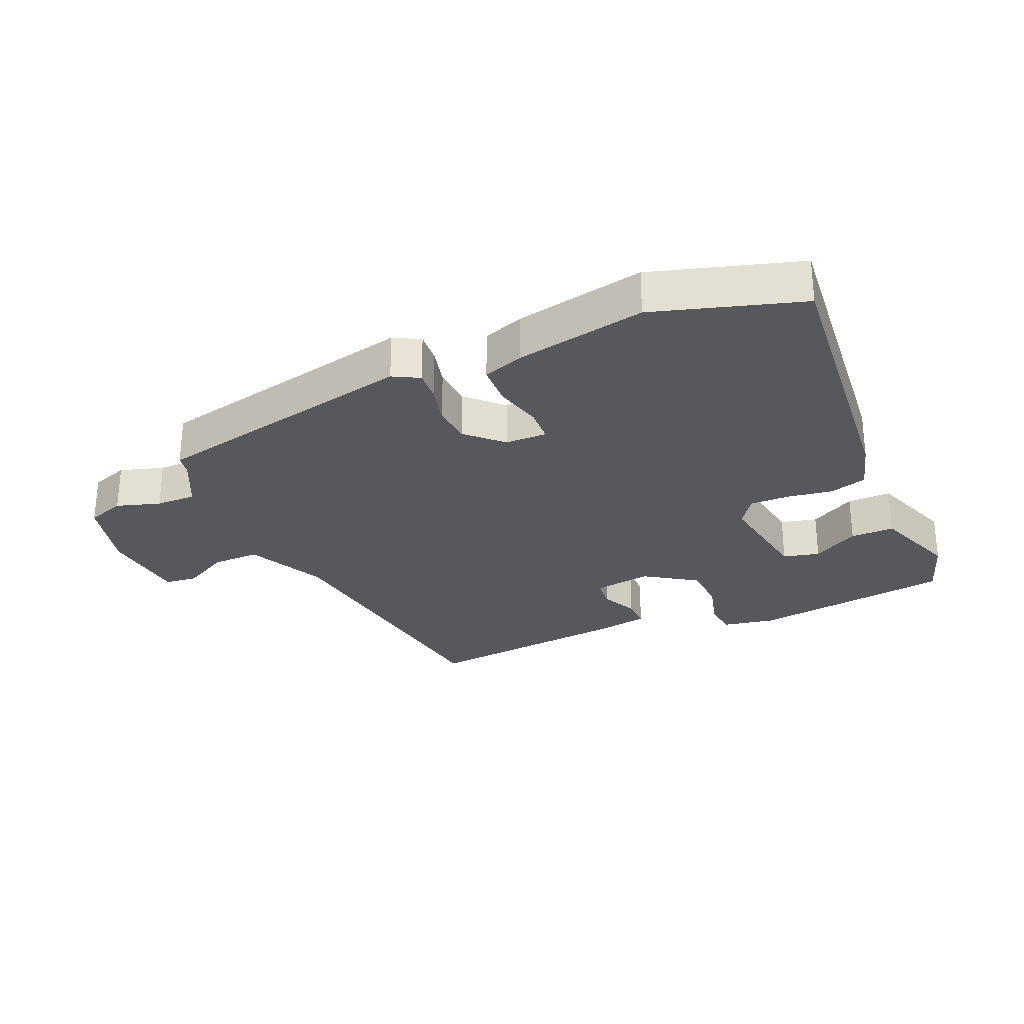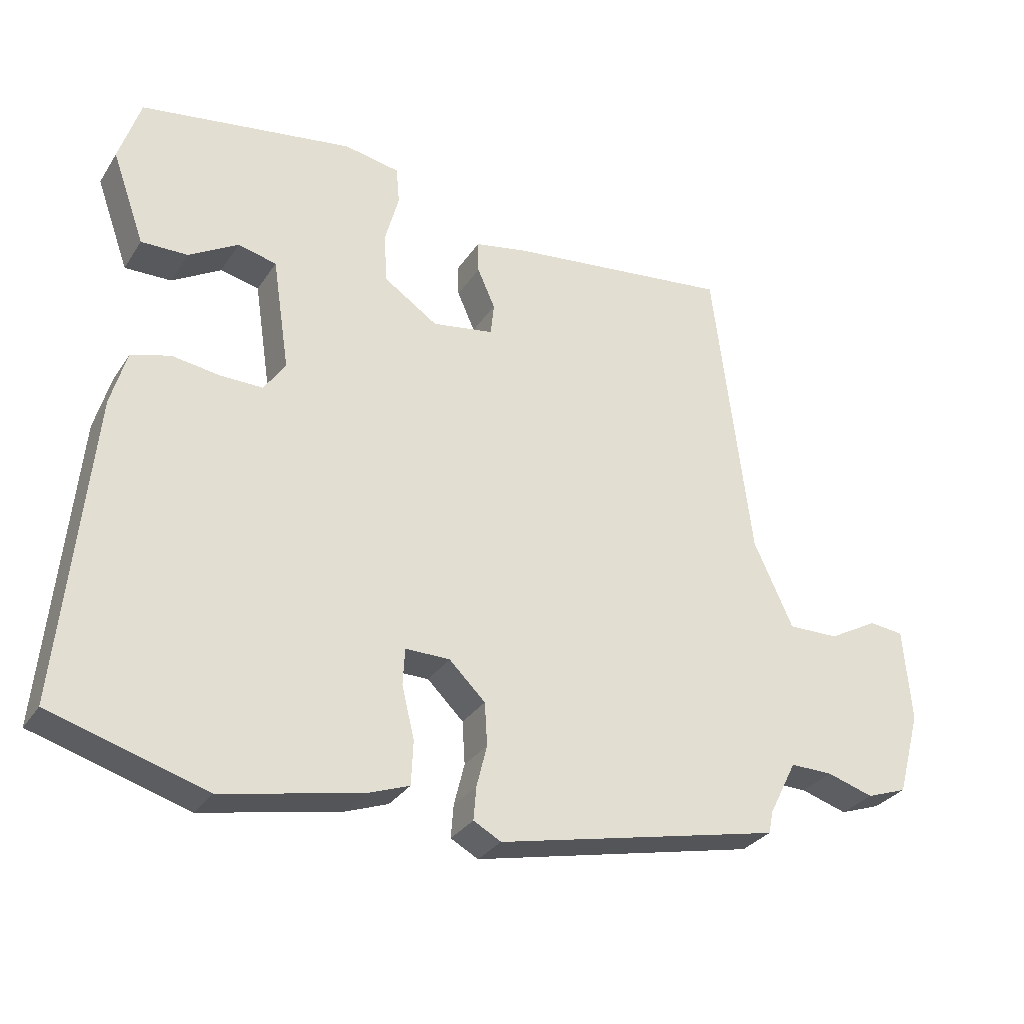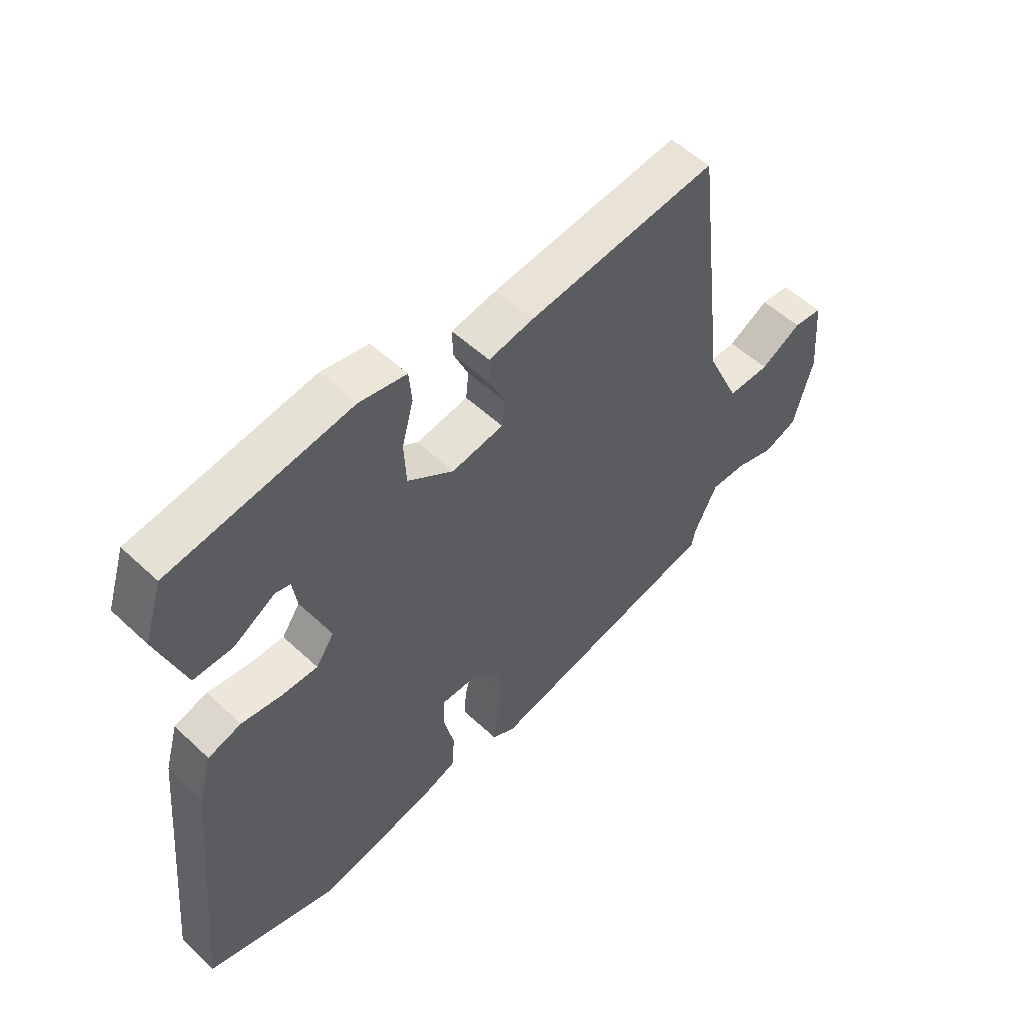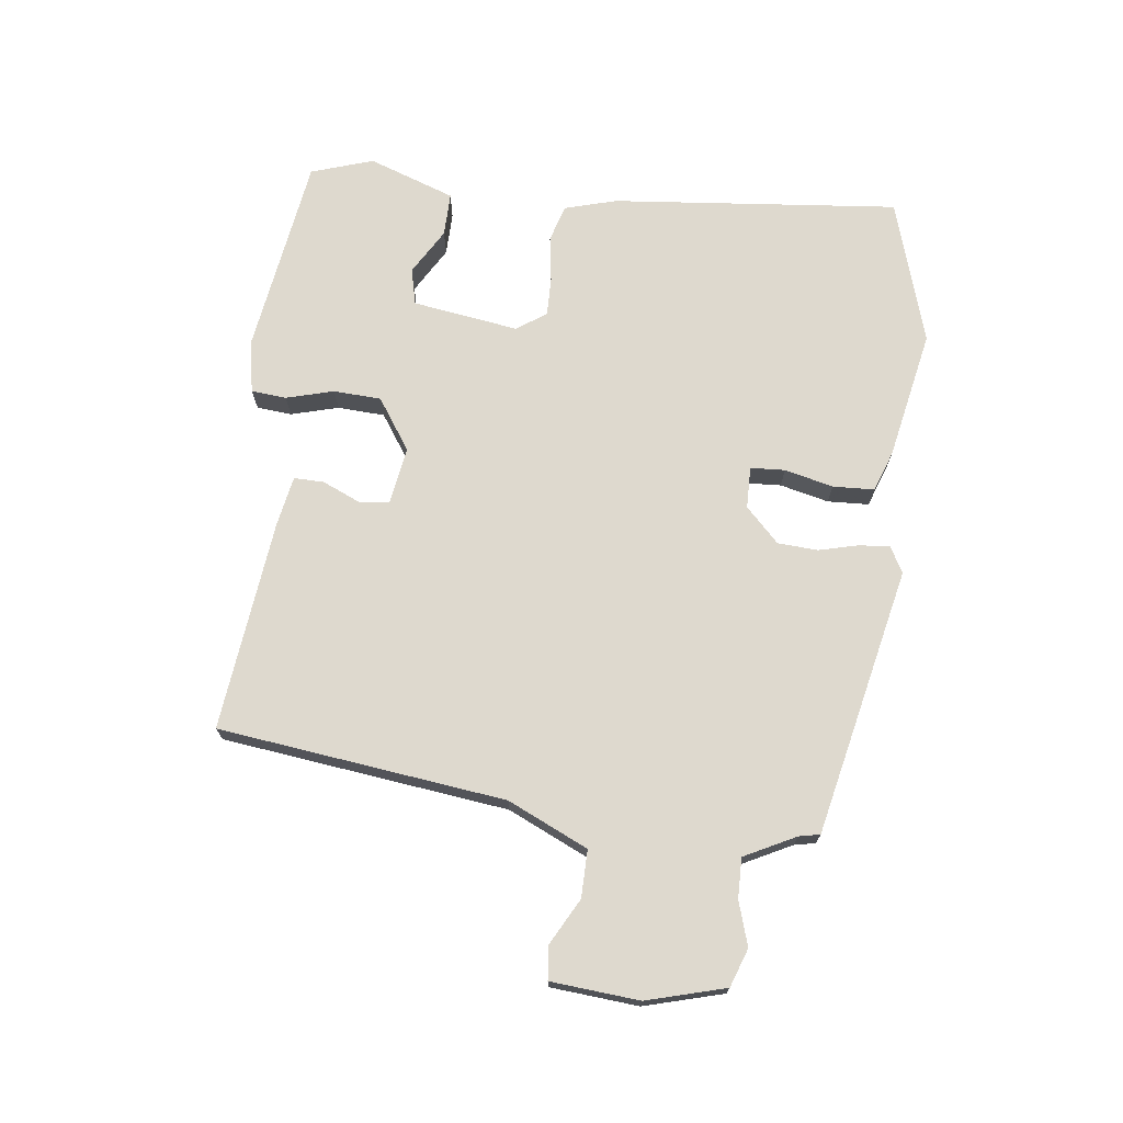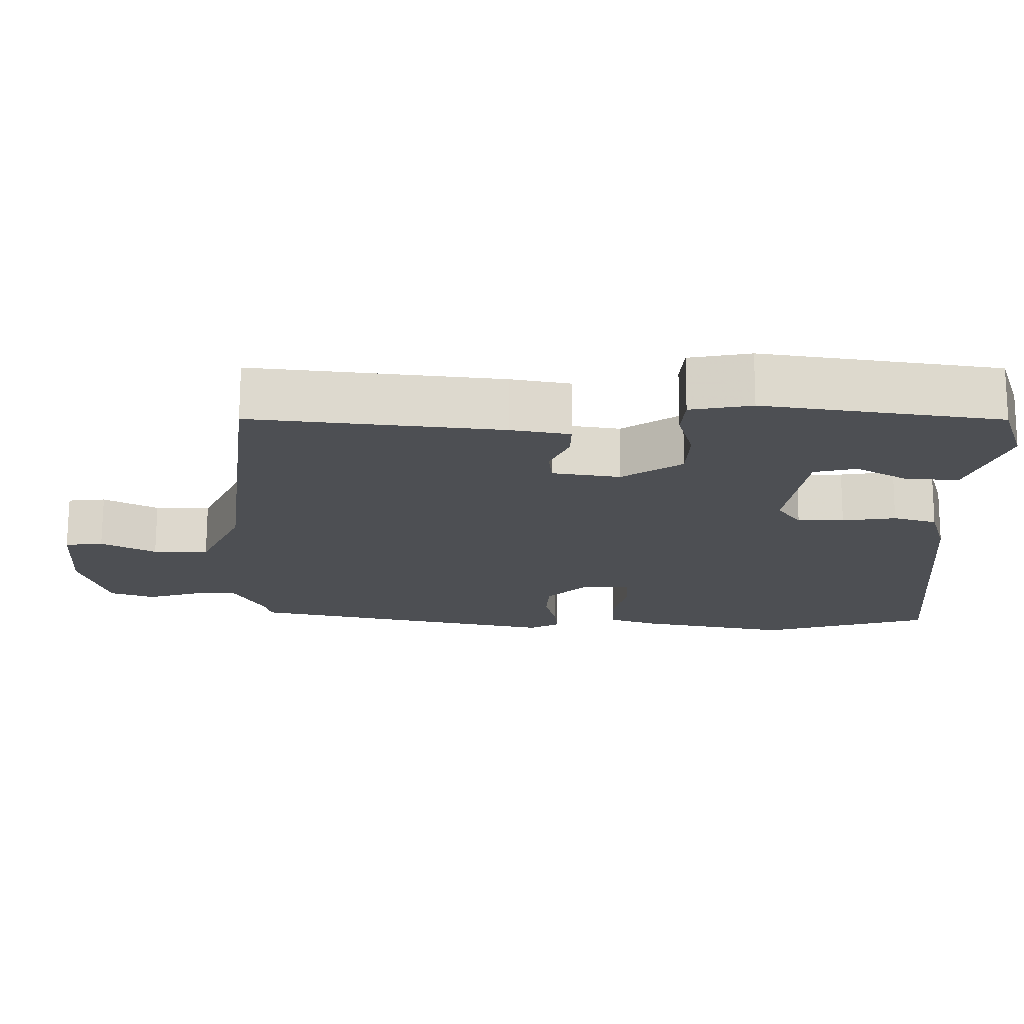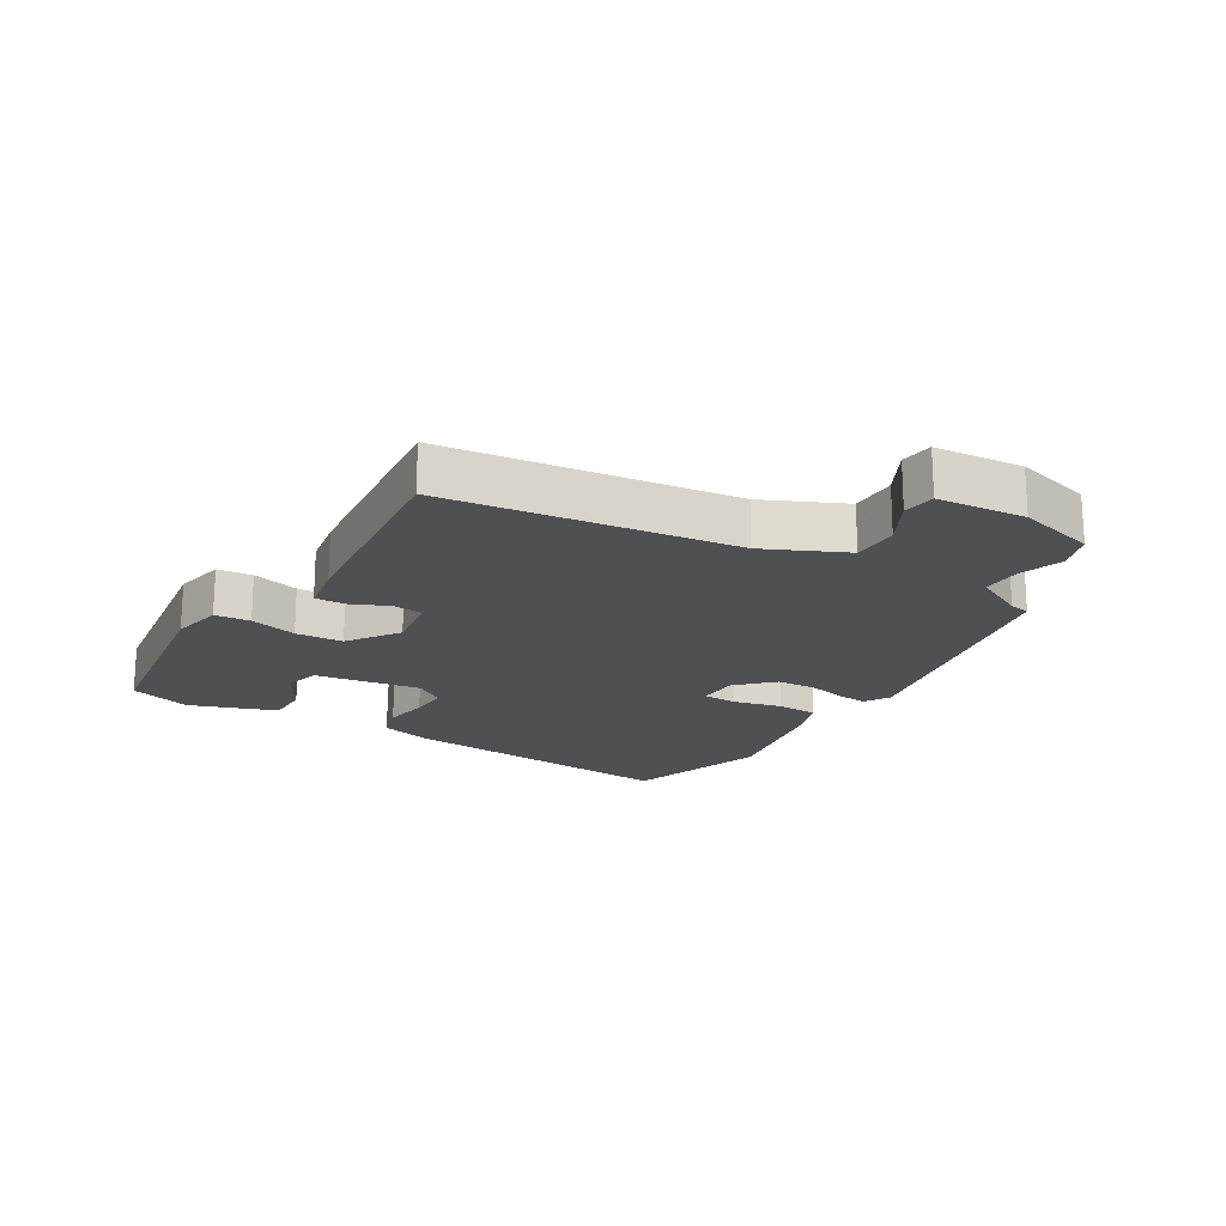
<metadata>
{"format":"obj","ext":"obj","renderer":"f3d","projection":"perspective","resolution":1024,"background":"white","views":[{"elev":-27.7,"azim":-156.4,"up":"+Y"},{"elev":-30.3,"azim":-27.3,"up":"+Z"},{"elev":53.7,"azim":-45.2,"up":"+Z"},{"elev":71.5,"azim":96.9,"up":"+Y"},{"elev":72.4,"azim":-179.8,"up":"+Z"},{"elev":-19.0,"azim":58.6,"up":"+Y"}]}
</metadata>
<code>
v -0.495 0.07 0.501
v -0.169 0.07 0.55
v -0.084 0.07 0.534
v -0.079 0.07 0.477
v -0.1 0.07 0.4
v -0.096 0.07 0.323
v -0.013 0.07 0.267
v 0.081 0.07 0.282
v 0.086 0.07 0.331
v 0.059 0.07 0.392
v 0.058 0.07 0.441
v 0.139 0.07 0.456
v 0.483 0.07 0.495
v 0.541 0.07 0.03
v 0.601 0.07 -0.1
v 0.678 0.07 -0.099
v 0.753 0.07 -0.058
v 0.806 0.07 -0.064
v 0.818 0.07 -0.207
v 0.783 0.07 -0.335
v 0.721 0.07 -0.357
v 0.65 0.07 -0.335
v 0.585 0.07 -0.334
v 0.543 0.07 -0.417
v 0.536 0.07 -0.451
v 0.101 0.07 -0.546
v 0.059 0.07 -0.523
v 0.063 0.07 -0.473
v 0.079 0.07 -0.409
v 0.075 0.07 -0.344
v 0.02 0.07 -0.29
v -0.048 0.07 -0.289
v -0.051 0.07 -0.345
v -0.032 0.07 -0.424
v -0.035 0.07 -0.491
v -0.101 0.07 -0.515
v -0.311 0.07 -0.557
v -0.547 0.07 -0.486
v -0.502 0.07 -0.019
v -0.478 0.07 0.065
v -0.418 0.07 0.083
v -0.344 0.07 0.072
v -0.28 0.07 0.071
v -0.247 0.07 0.119
v -0.273 0.07 0.291
v -0.332 0.07 0.305
v -0.407 0.07 0.261
v -0.478 0.07 0.26
v -0.528 0.07 0.4
v -0.495 0 0.501
v -0.169 0 0.55
v -0.084 0 0.534
v -0.079 0 0.477
v -0.1 0 0.4
v -0.096 0 0.323
v -0.013 0 0.267
v 0.081 0 0.282
v 0.086 0 0.331
v 0.059 0 0.392
v 0.058 0 0.441
v 0.139 0 0.456
v 0.483 0 0.495
v 0.541 0 0.03
v 0.601 0 -0.1
v 0.678 0 -0.099
v 0.753 0 -0.058
v 0.806 0 -0.064
v 0.818 0 -0.207
v 0.783 0 -0.335
v 0.721 0 -0.357
v 0.65 0 -0.335
v 0.585 0 -0.334
v 0.543 0 -0.417
v 0.536 0 -0.451
v 0.101 0 -0.546
v 0.059 0 -0.523
v 0.063 0 -0.473
v 0.079 0 -0.409
v 0.075 0 -0.344
v 0.02 0 -0.29
v -0.048 0 -0.289
v -0.051 0 -0.345
v -0.032 0 -0.424
v -0.035 0 -0.491
v -0.101 0 -0.515
v -0.311 0 -0.557
v -0.547 0 -0.486
v -0.502 0 -0.019
v -0.478 0 0.065
v -0.418 0 0.083
v -0.344 0 0.072
v -0.28 0 0.071
v -0.247 0 0.119
v -0.273 0 0.291
v -0.332 0 0.305
v -0.407 0 0.261
v -0.478 0 0.26
v -0.528 0 0.4
f 2 3 4
f 1 2 4
f 49 1 4
f 48 49 4
f 47 48 4
f 46 47 4
f 45 46 4 5
f 44 45 5 6
f 43 44 6 7
f 40 41 42
f 39 40 42
f 38 39 42
f 37 38 42
f 36 37 42
f 35 36 42
f 34 35 42
f 33 34 42
f 32 33 42 43
f 43 7 8
f 32 43 8
f 31 32 8
f 27 28 29
f 26 27 29
f 25 26 29
f 24 25 29
f 23 24 29 30
f 20 21 22
f 19 20 22
f 18 19 22
f 17 18 22
f 16 17 22
f 15 16 22 23
f 30 31 8
f 23 30 8
f 15 23 8
f 14 15 8
f 12 13 14
f 11 12 14
f 10 11 14
f 9 10 14
f 8 9 14
f 53 52 51
f 53 51 50
f 53 50 98
f 53 98 97
f 53 97 96
f 53 96 95
f 54 53 95 94
f 55 54 94 93
f 56 55 93 92
f 91 90 89
f 91 89 88
f 91 88 87
f 91 87 86
f 91 86 85
f 91 85 84
f 91 84 83
f 91 83 82
f 92 91 82 81
f 57 56 92
f 57 92 81
f 57 81 80
f 78 77 76
f 78 76 75
f 78 75 74
f 78 74 73
f 79 78 73 72
f 71 70 69
f 71 69 68
f 71 68 67
f 71 67 66
f 71 66 65
f 72 71 65 64
f 57 80 79
f 57 79 72
f 57 72 64
f 57 64 63
f 63 62 61
f 63 61 60
f 63 60 59
f 63 59 58
f 63 58 57
f 1 50 51 2
f 2 51 52 3
f 3 52 53 4
f 4 53 54 5
f 5 54 55 6
f 6 55 56 7
f 7 56 57 8
f 8 57 58 9
f 9 58 59 10
f 10 59 60 11
f 11 60 61 12
f 12 61 62 13
f 13 62 63 14
f 14 63 64 15
f 15 64 65 16
f 16 65 66 17
f 17 66 67 18
f 18 67 68 19
f 19 68 69 20
f 20 69 70 21
f 21 70 71 22
f 22 71 72 23
f 23 72 73 24
f 24 73 74 25
f 25 74 75 26
f 26 75 76 27
f 27 76 77 28
f 28 77 78 29
f 29 78 79 30
f 30 79 80 31
f 31 80 81 32
f 32 81 82 33
f 33 82 83 34
f 34 83 84 35
f 35 84 85 36
f 36 85 86 37
f 37 86 87 38
f 38 87 88 39
f 39 88 89 40
f 40 89 90 41
f 41 90 91 42
f 42 91 92 43
f 43 92 93 44
f 44 93 94 45
f 45 94 95 46
f 46 95 96 47
f 47 96 97 48
f 48 97 98 49
f 49 98 50 1

</code>
